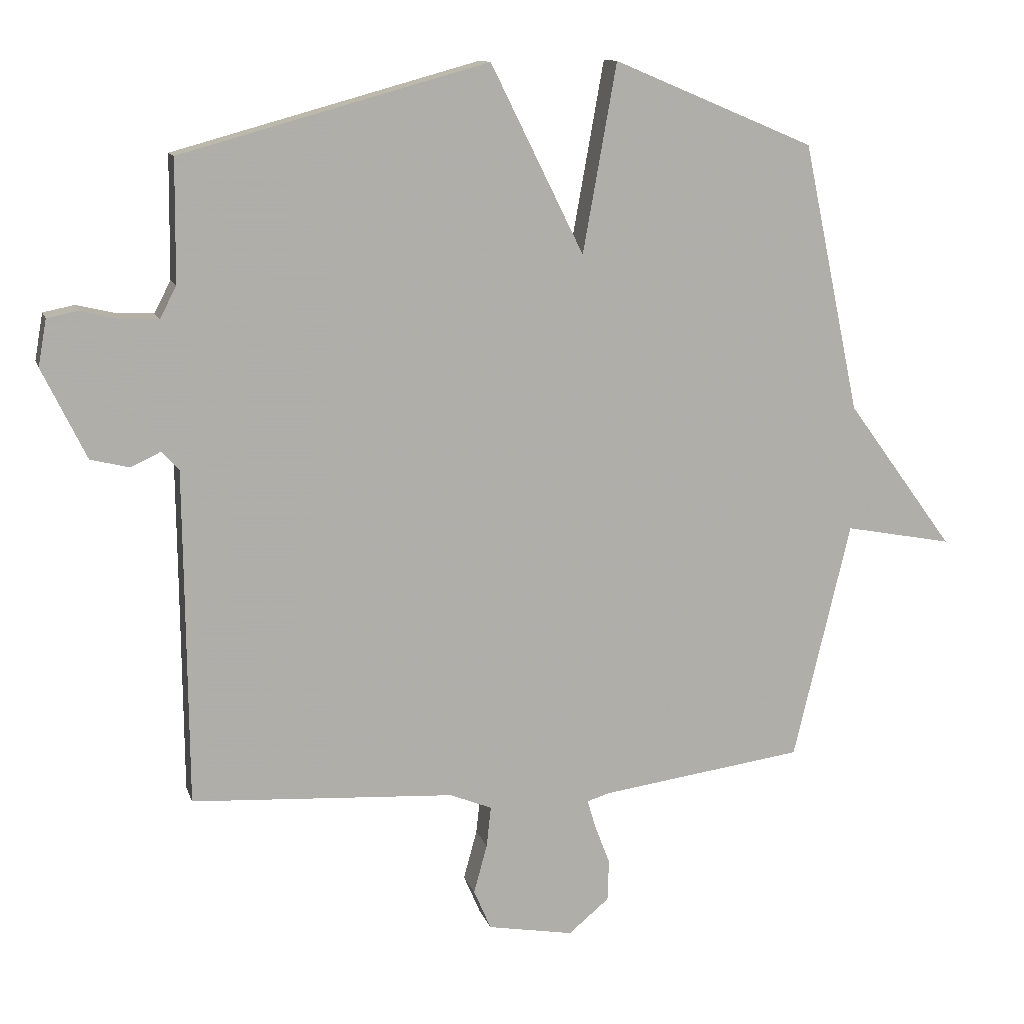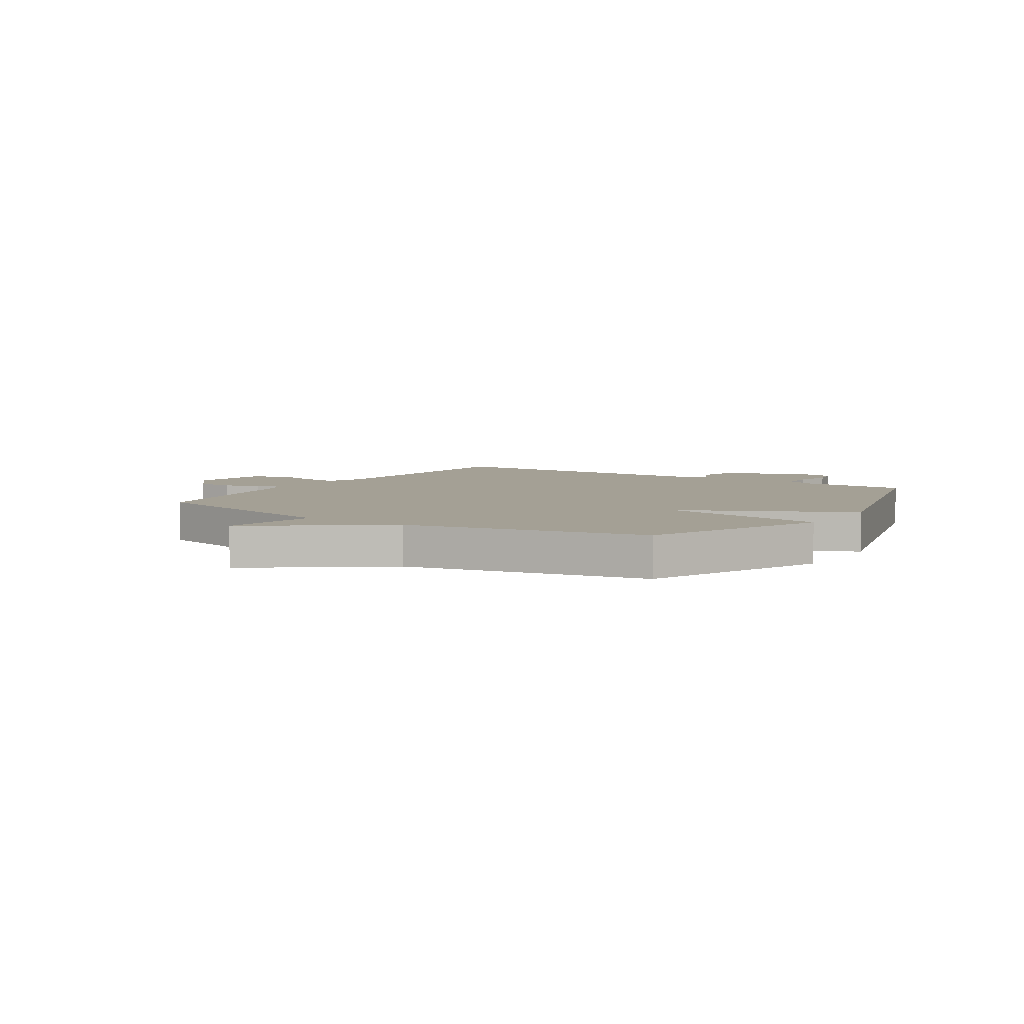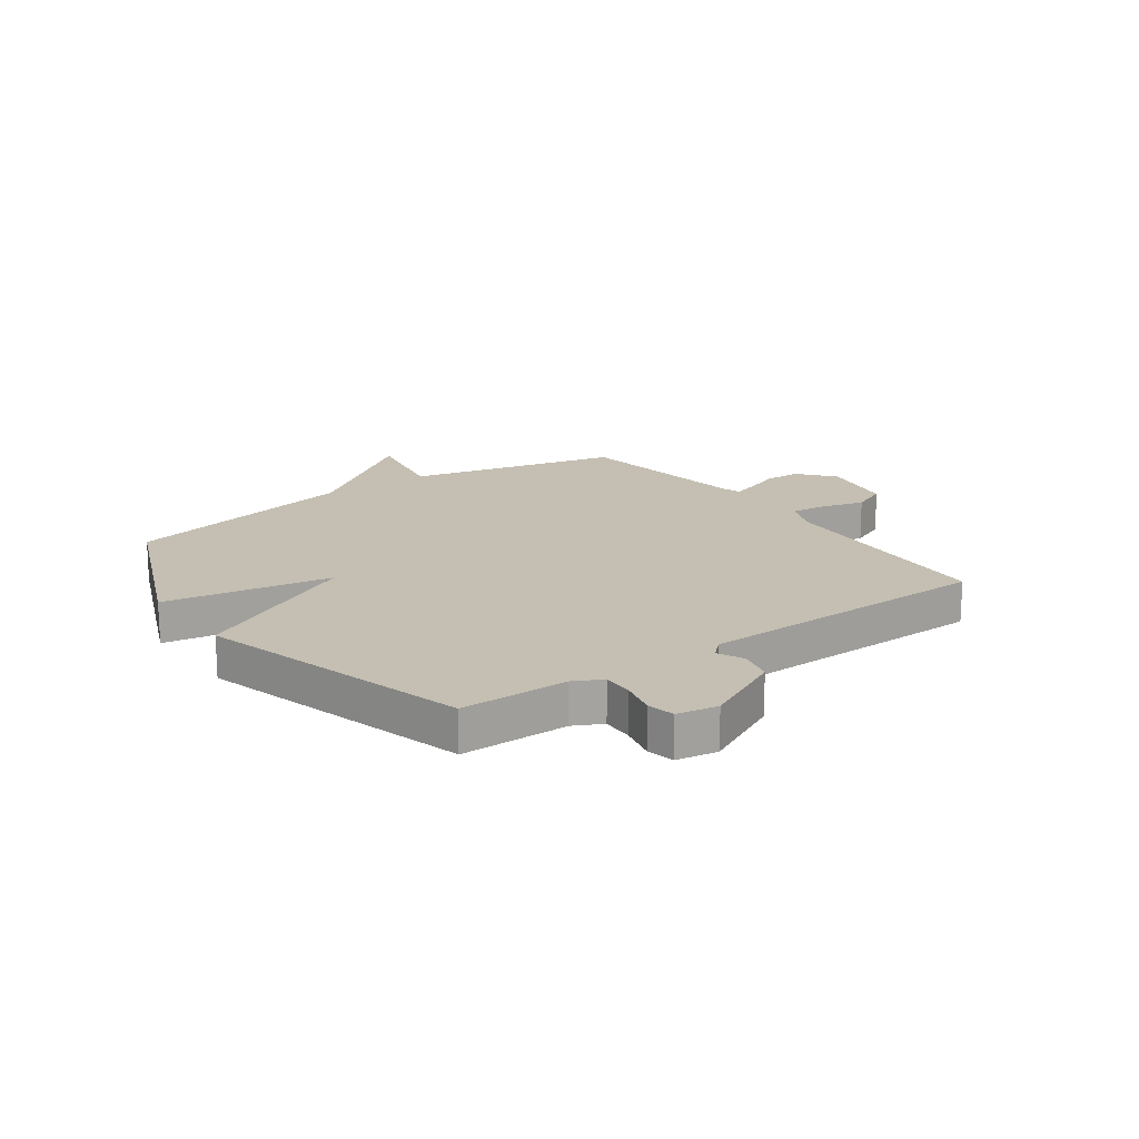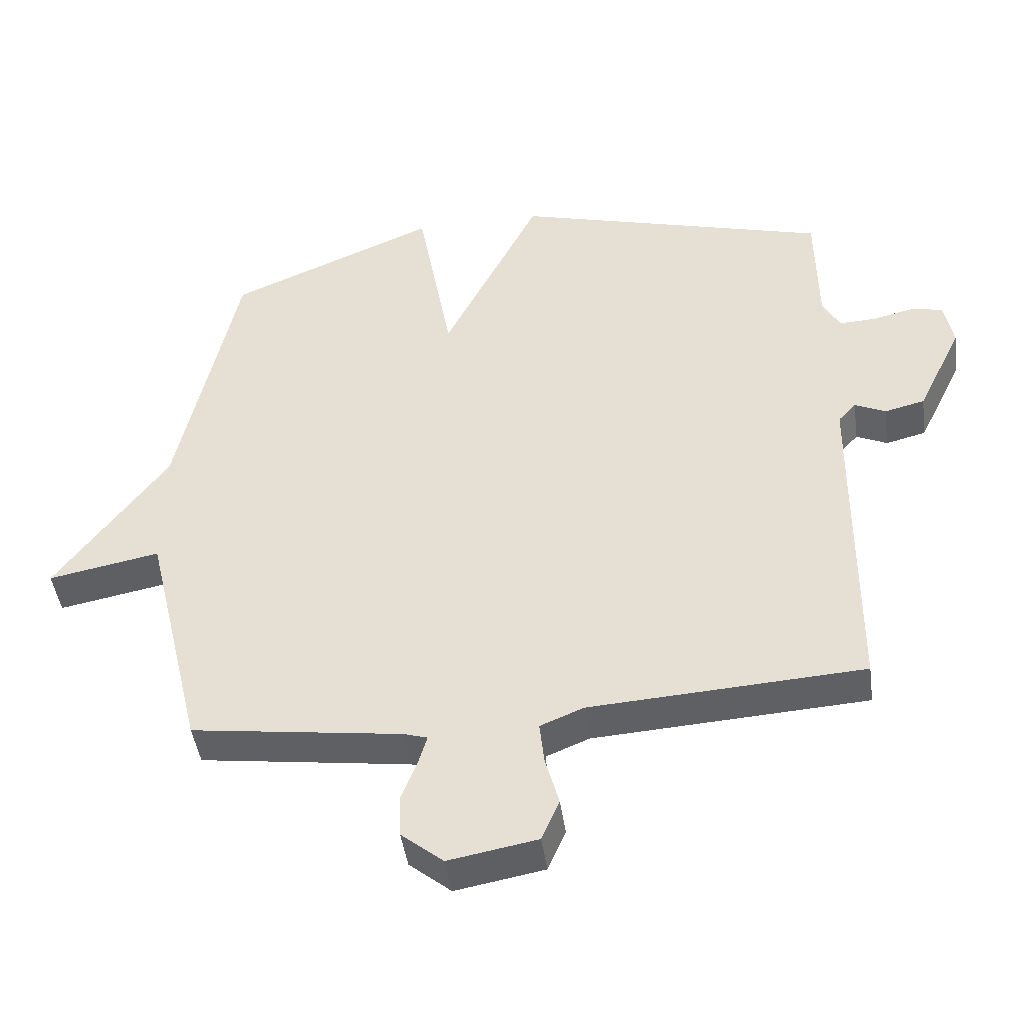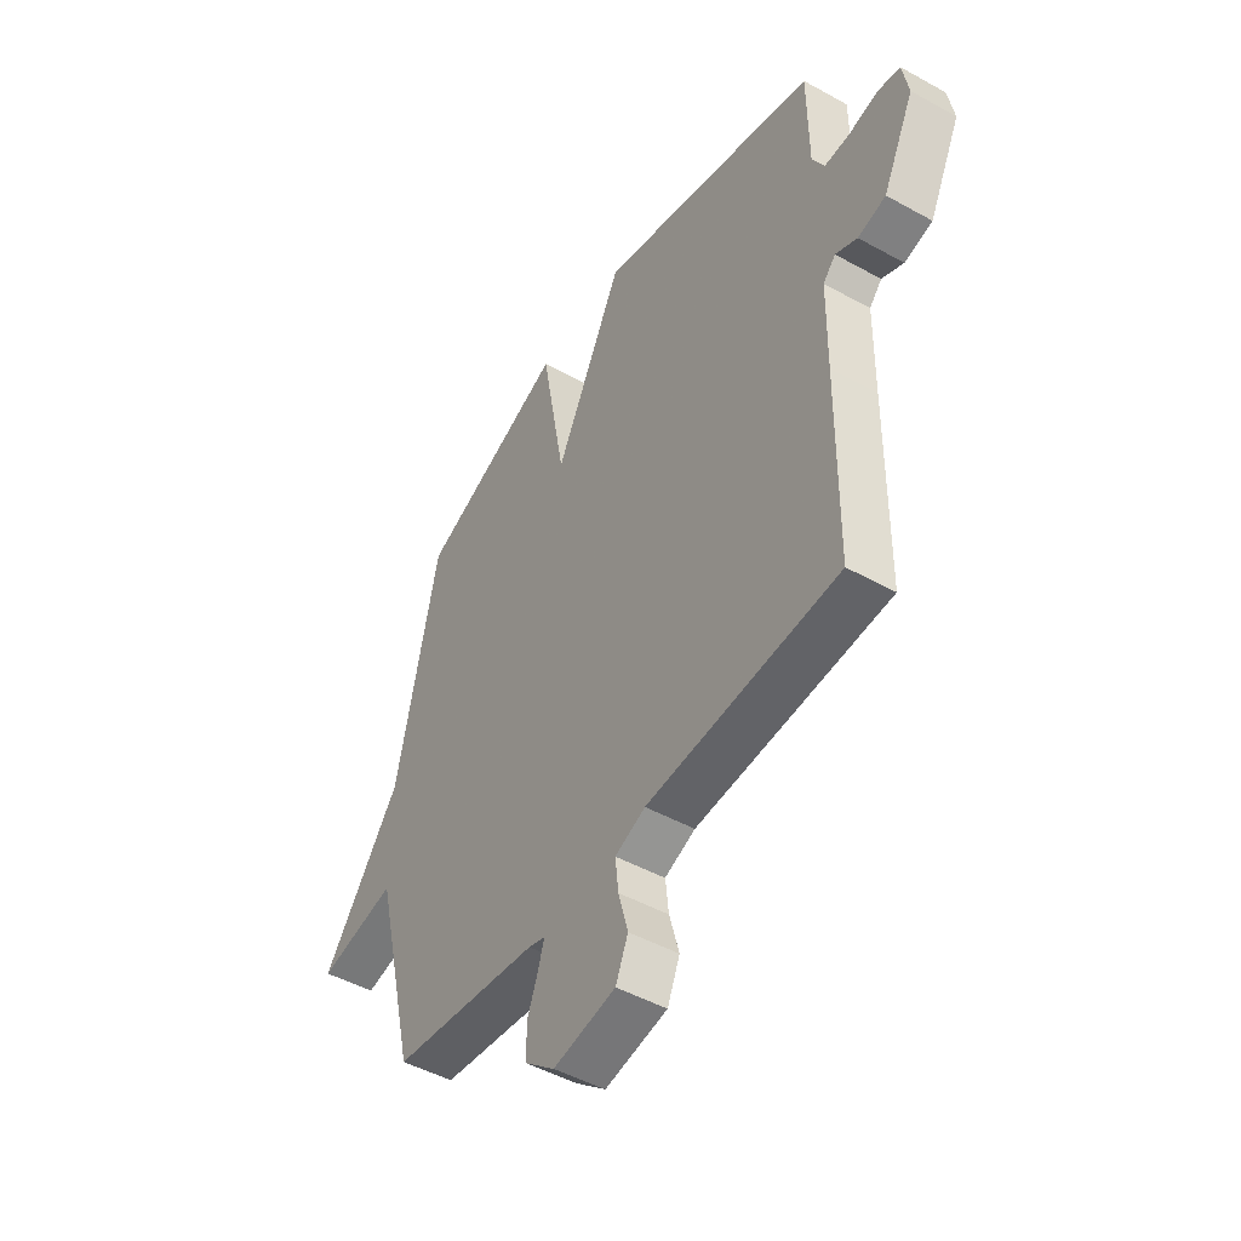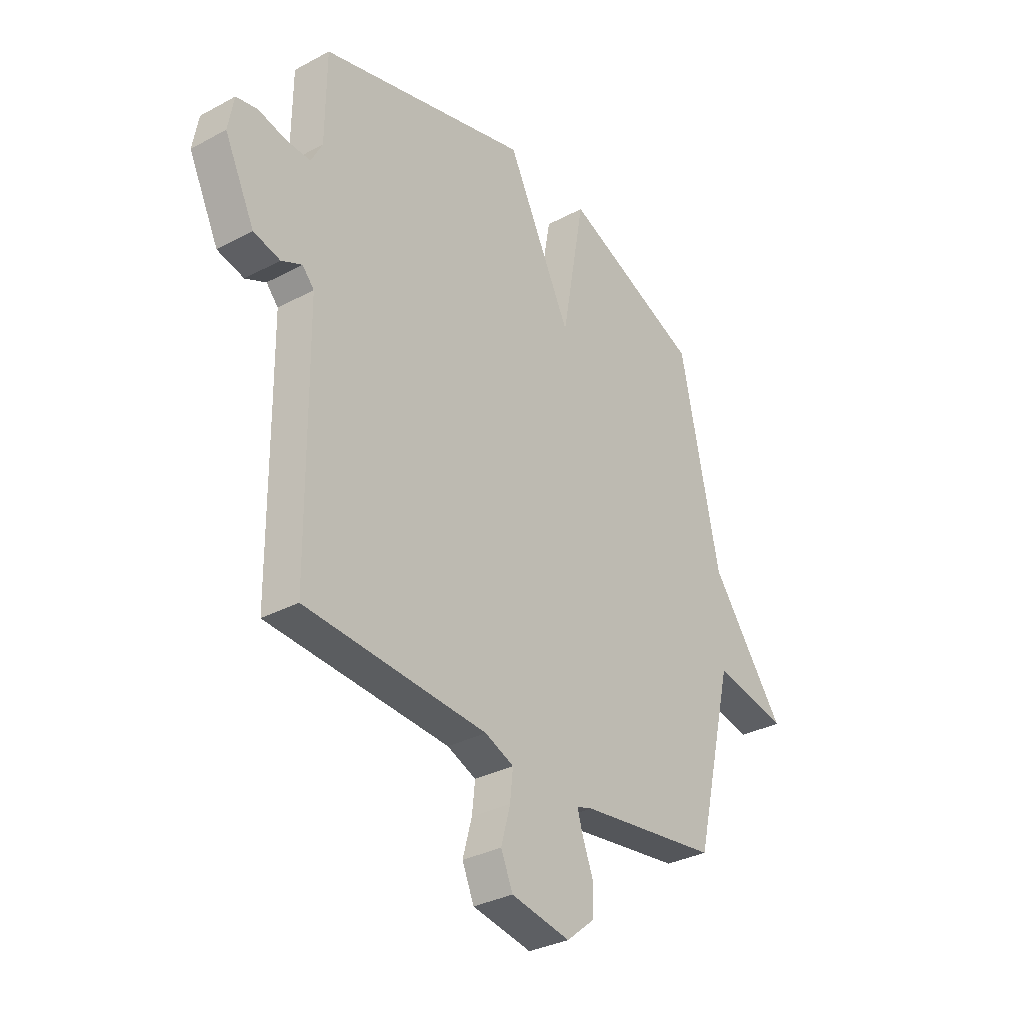
<metadata>
{"format":"obj","ext":"obj","renderer":"f3d","projection":"perspective","resolution":1024,"background":"white","views":[{"elev":12.0,"azim":165.3,"up":"+Z"},{"elev":5.8,"azim":-57.1,"up":"+Y"},{"elev":17.6,"azim":54.2,"up":"+Y"},{"elev":-45.1,"azim":7.9,"up":"+Z"},{"elev":-47.9,"azim":58.1,"up":"+Z"},{"elev":-32.5,"azim":126.8,"up":"+Z"}]}
</metadata>
<code>
v -0.5 0.07 -0.5
v -0.59 0.07 -0.124
v -0.76 0.07 -0.156
v -0.59 0.07 0.076
v -0.5 0.07 0.5
v -0.183 0.07 0.633
v -0.13 0.07 0.337
v 0.017 0.07 0.633
v 0.5 0.07 0.5
v 0.502 0.07 0.308
v 0.528 0.07 0.258
v 0.584 0.07 0.26
v 0.647 0.07 0.275
v 0.696 0.07 0.265
v 0.709 0.07 0.192
v 0.64 0.07 0.05
v 0.579 0.07 0.035
v 0.532 0.07 0.057
v 0.505 0.07 0.027
v 0.503 0.07 -0.143
v 0.5 0.07 -0.5
v 0.085 0.07 -0.525
v 0.019 0.07 -0.552
v 0.026 0.07 -0.616
v 0.047 0.07 -0.693
v 0.02 0.07 -0.756
v -0.115 0.07 -0.78
v -0.179 0.07 -0.727
v -0.181 0.07 -0.662
v -0.157 0.07 -0.599
v -0.144 0.07 -0.555
v -0.18 0.07 -0.544
v -0.5 0 -0.5
v -0.59 0 -0.124
v -0.76 0 -0.156
v -0.59 0 0.076
v -0.5 0 0.5
v -0.183 0 0.633
v -0.13 0 0.337
v 0.017 0 0.633
v 0.5 0 0.5
v 0.502 0 0.308
v 0.528 0 0.258
v 0.584 0 0.26
v 0.647 0 0.275
v 0.696 0 0.265
v 0.709 0 0.192
v 0.64 0 0.05
v 0.579 0 0.035
v 0.532 0 0.057
v 0.505 0 0.027
v 0.503 0 -0.143
v 0.5 0 -0.5
v 0.085 0 -0.525
v 0.019 0 -0.552
v 0.026 0 -0.616
v 0.047 0 -0.693
v 0.02 0 -0.756
v -0.115 0 -0.78
v -0.179 0 -0.727
v -0.181 0 -0.662
v -0.157 0 -0.599
v -0.144 0 -0.555
v -0.18 0 -0.544
f 28 29 30
f 27 28 30
f 26 27 30
f 25 26 30
f 24 25 30
f 23 24 30 31
f 22 23 31 32
f 20 21 22
f 32 1 2
f 22 32 2
f 20 22 2
f 19 20 2
f 16 17 18
f 15 16 18
f 14 15 18
f 13 14 18
f 12 13 18
f 18 19 2
f 12 18 2
f 11 12 2
f 7 8 9 10
f 4 5 6 7
f 7 10 11
f 4 7 11
f 3 4 11
f 2 3 11
f 62 61 60
f 62 60 59
f 62 59 58
f 62 58 57
f 62 57 56
f 63 62 56 55
f 64 63 55 54
f 54 53 52
f 34 33 64
f 34 64 54
f 34 54 52
f 34 52 51
f 50 49 48
f 50 48 47
f 50 47 46
f 50 46 45
f 50 45 44
f 34 51 50
f 34 50 44
f 34 44 43
f 42 41 40 39
f 39 38 37 36
f 43 42 39
f 43 39 36
f 43 36 35
f 43 35 34
f 1 33 34 2
f 2 34 35 3
f 3 35 36 4
f 4 36 37 5
f 5 37 38 6
f 6 38 39 7
f 7 39 40 8
f 8 40 41 9
f 9 41 42 10
f 10 42 43 11
f 11 43 44 12
f 12 44 45 13
f 13 45 46 14
f 14 46 47 15
f 15 47 48 16
f 16 48 49 17
f 17 49 50 18
f 18 50 51 19
f 19 51 52 20
f 20 52 53 21
f 21 53 54 22
f 22 54 55 23
f 23 55 56 24
f 24 56 57 25
f 25 57 58 26
f 26 58 59 27
f 27 59 60 28
f 28 60 61 29
f 29 61 62 30
f 30 62 63 31
f 31 63 64 32
f 32 64 33 1

</code>
